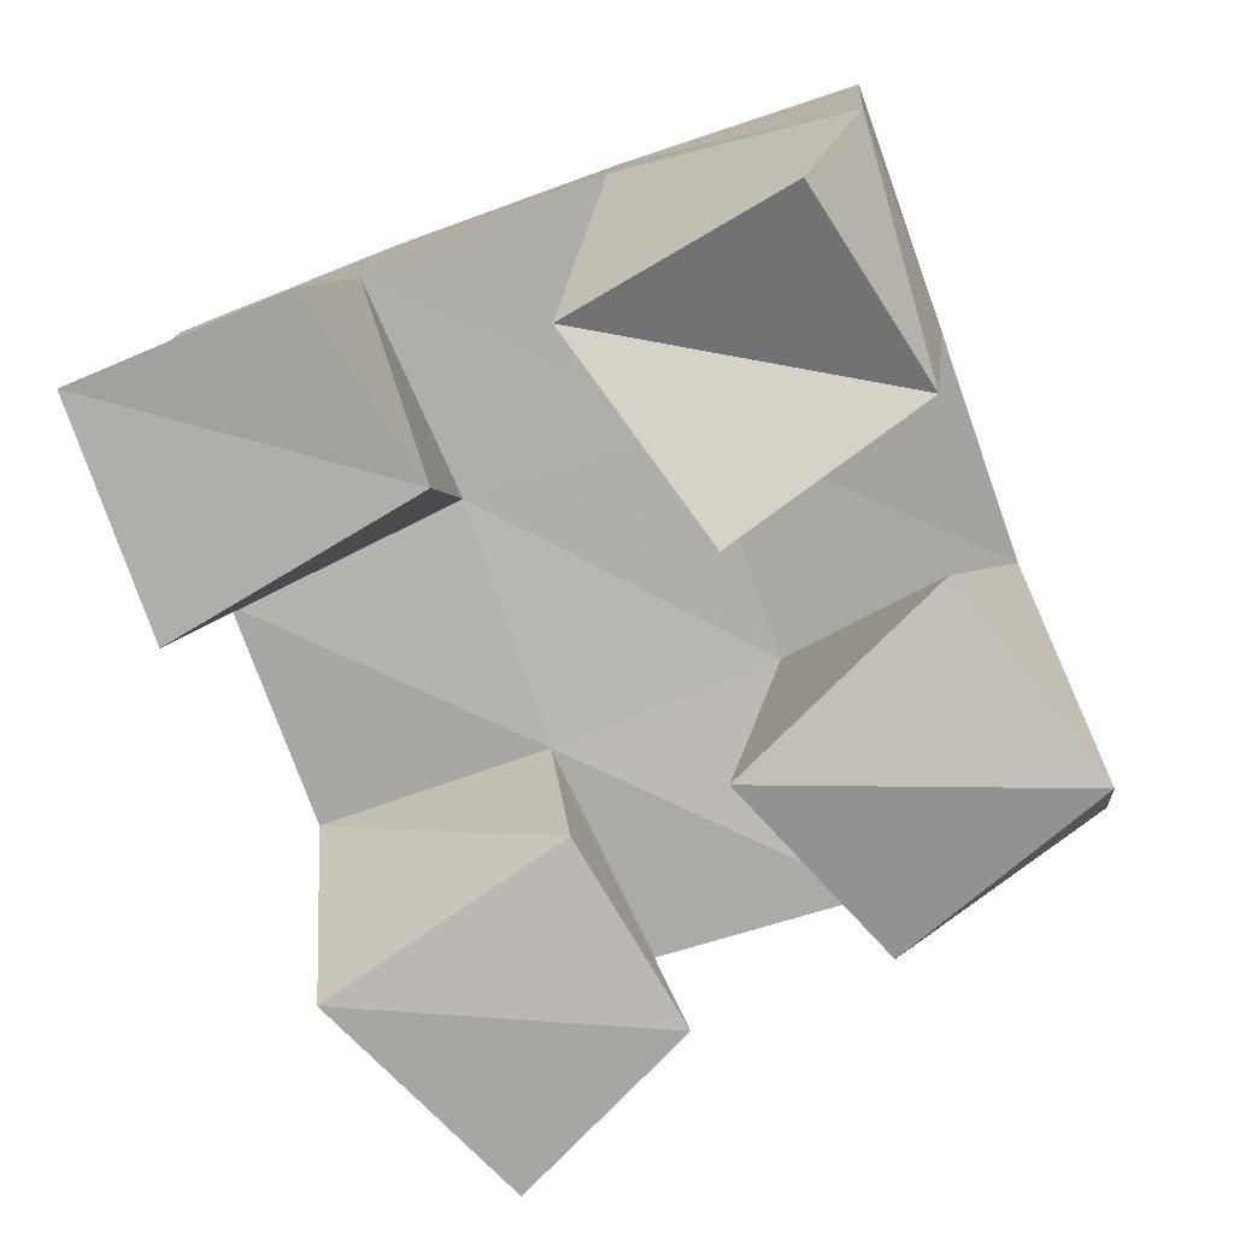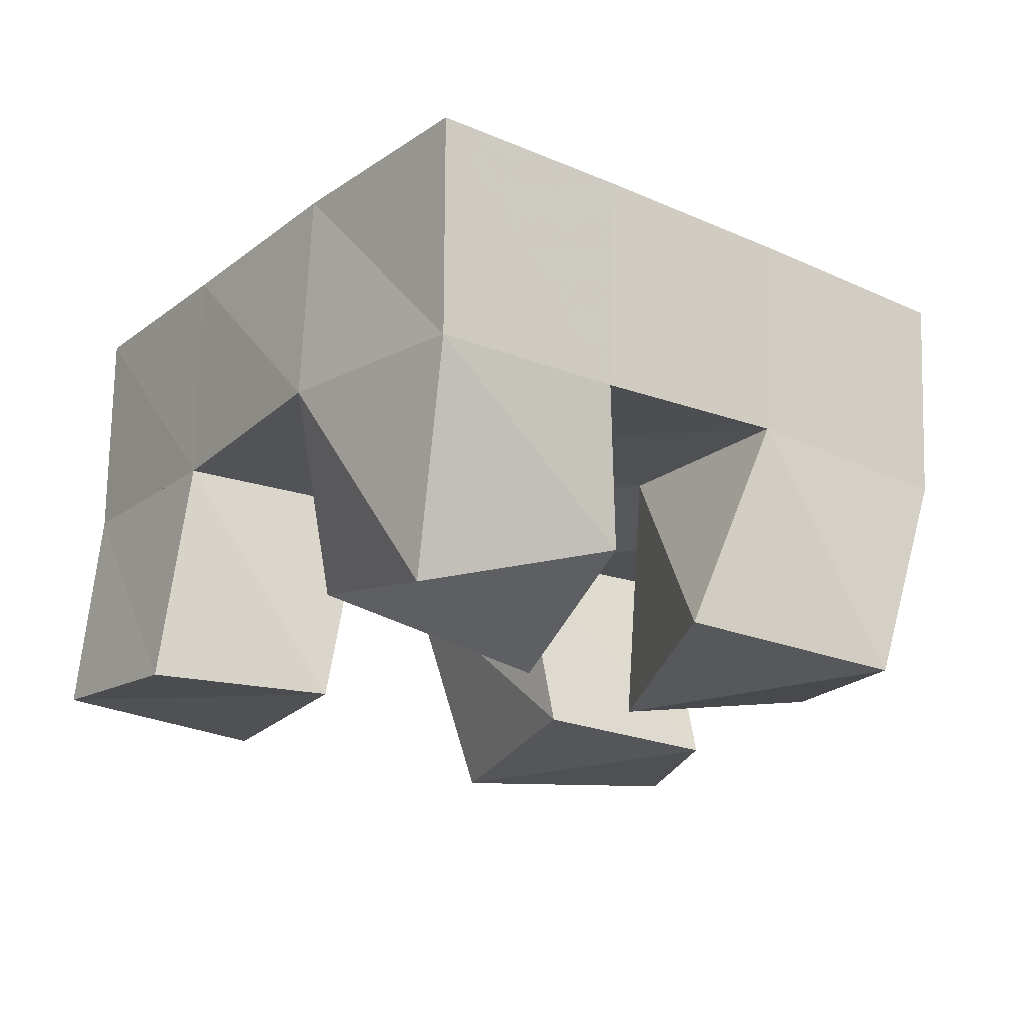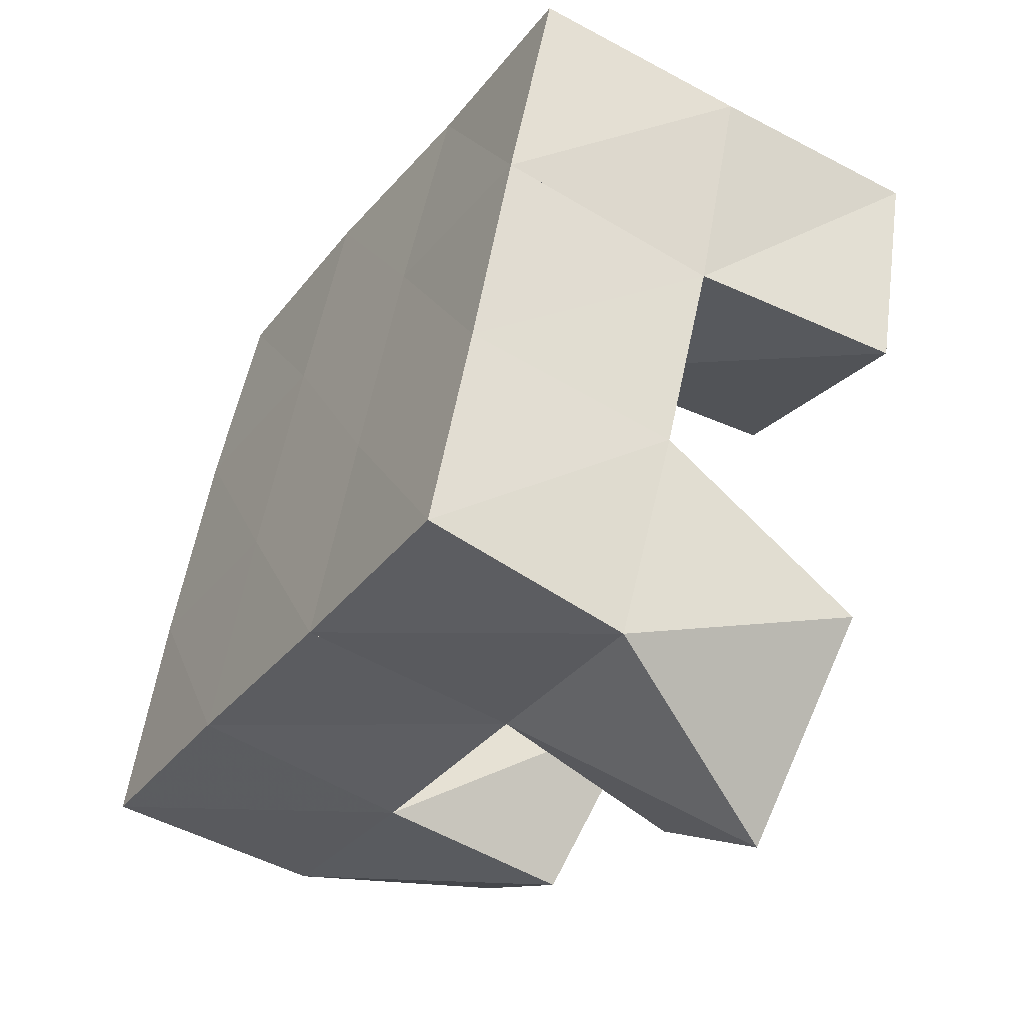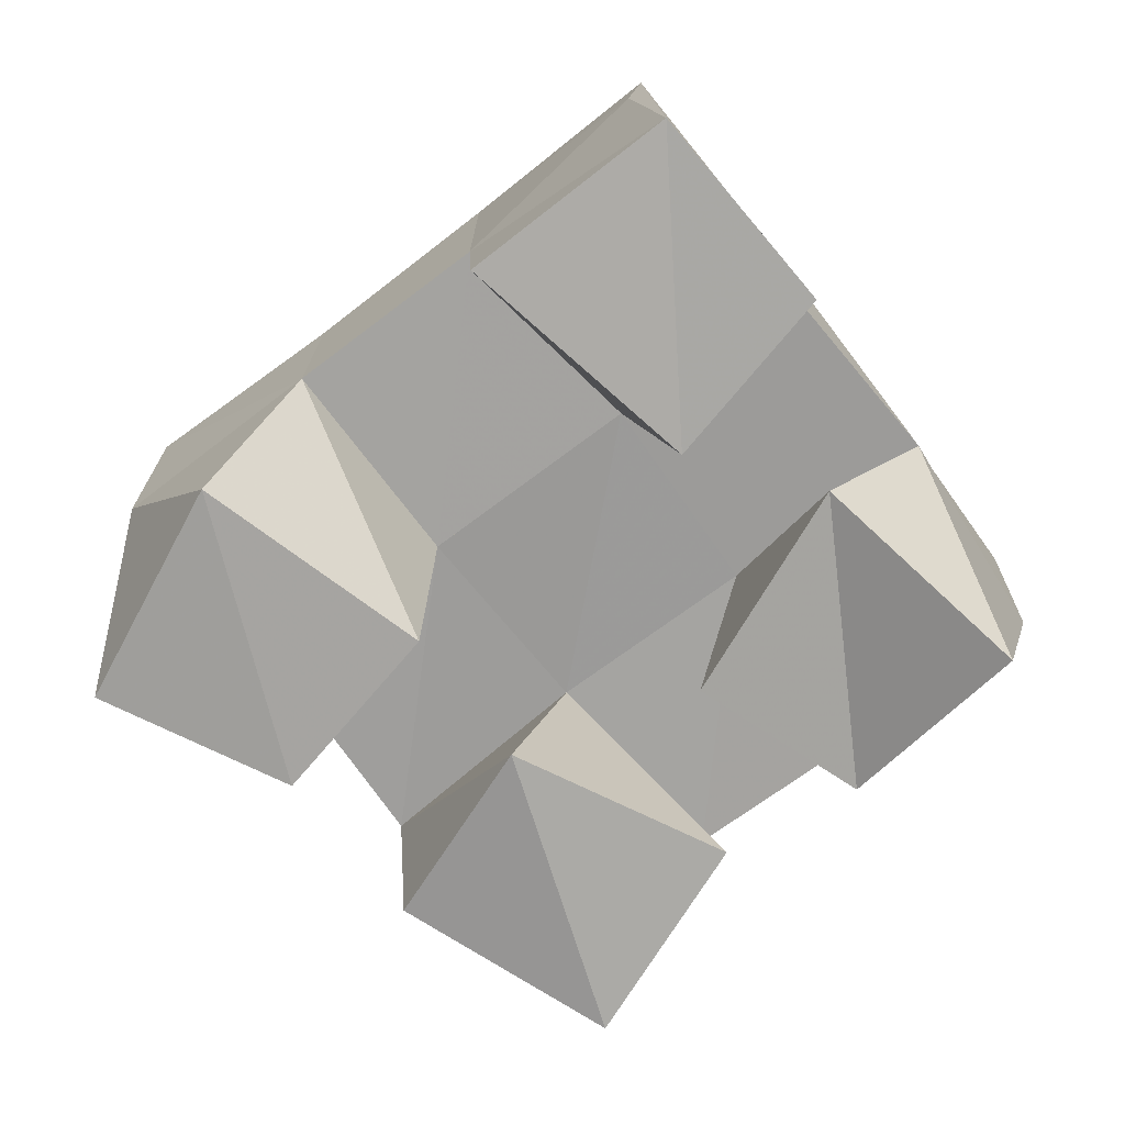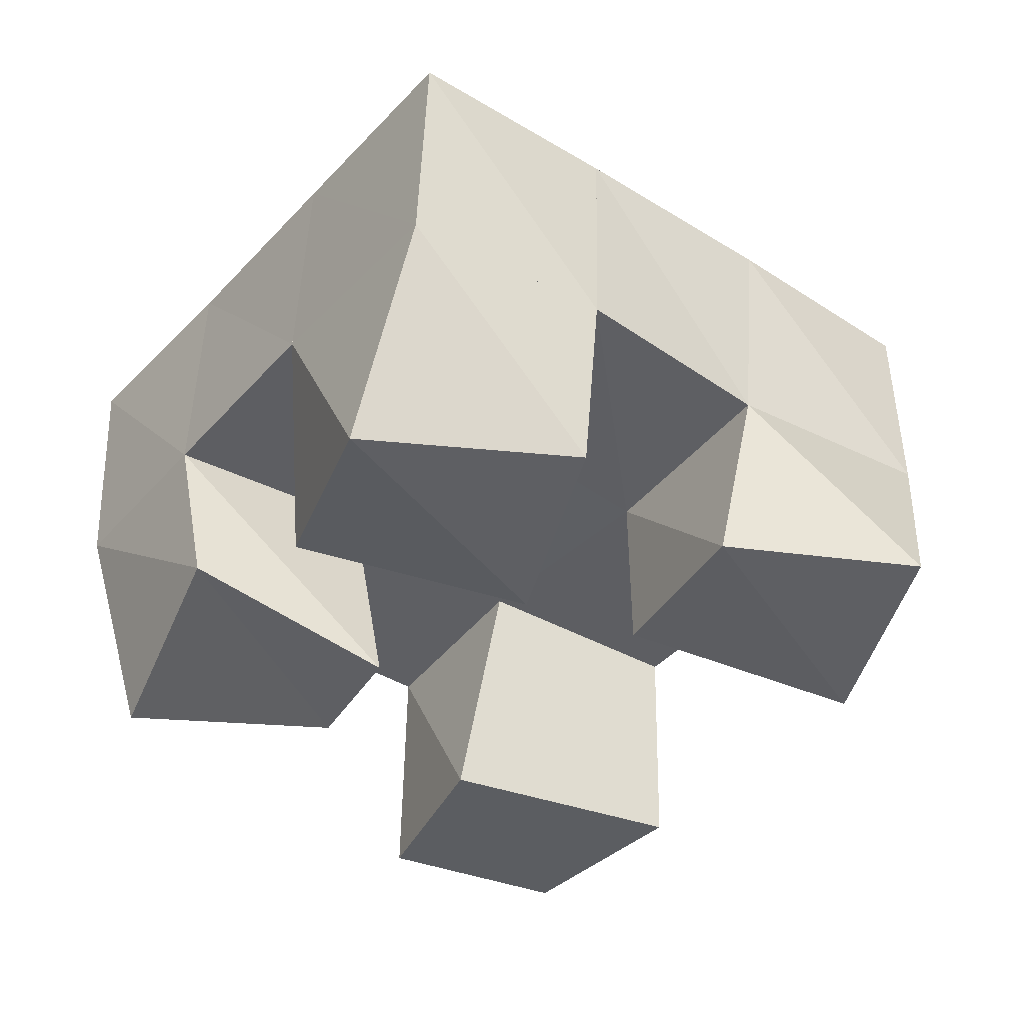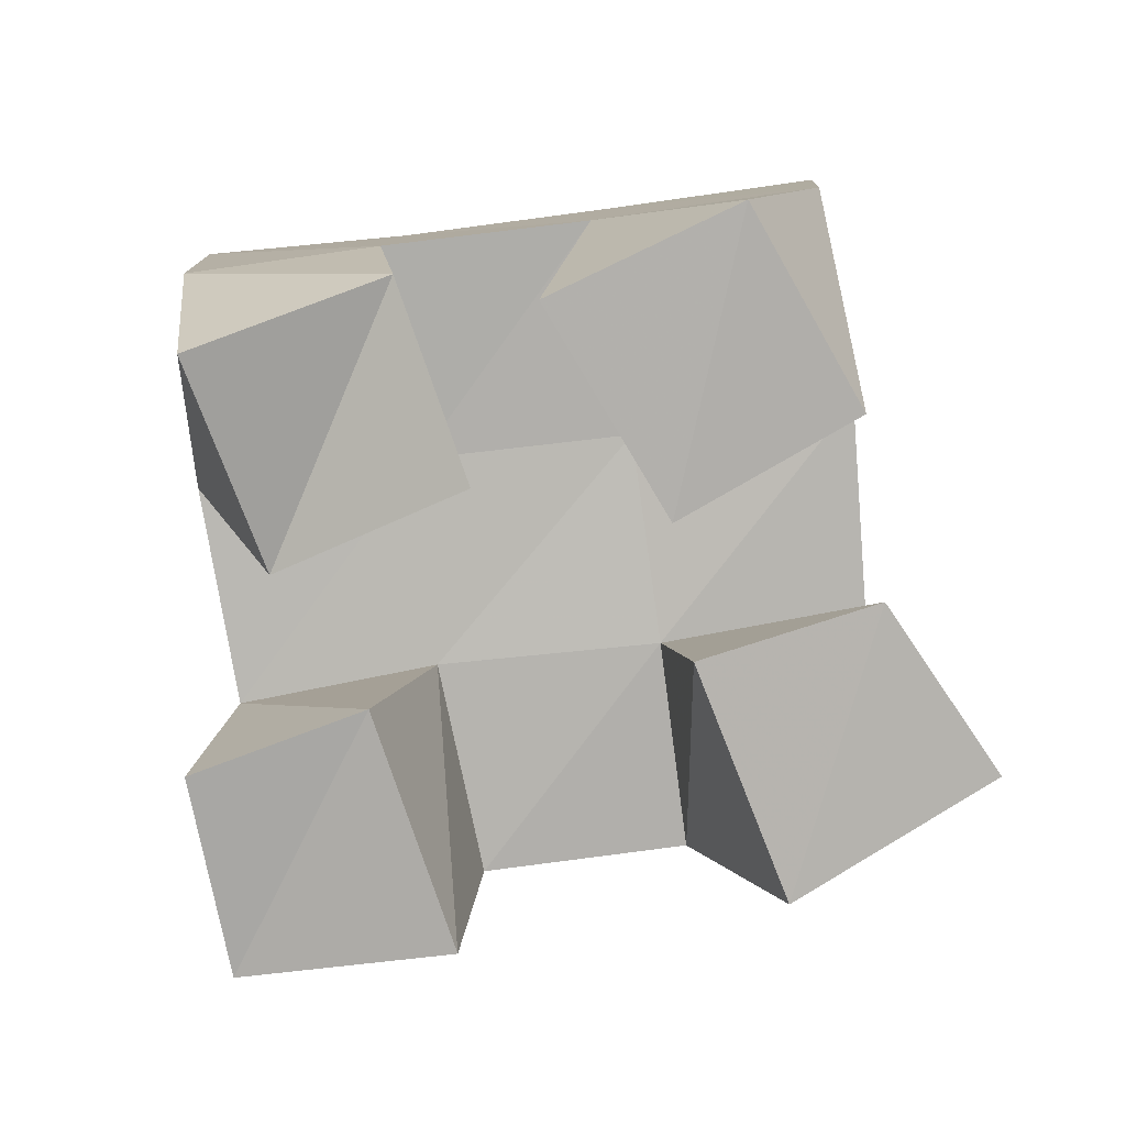
<metadata>
{"format":"obj","ext":"obj","renderer":"f3d","projection":"perspective","resolution":1024,"background":"white","views":[{"elev":13.5,"azim":2.5,"up":"+Z"},{"elev":-19.9,"azim":32.7,"up":"+Y"},{"elev":-54.5,"azim":-122.6,"up":"+Z"},{"elev":-72.3,"azim":-72.8,"up":"+Y"},{"elev":-39.5,"azim":122.8,"up":"+Y"},{"elev":-79.6,"azim":77.3,"up":"+Y"}]}
</metadata>
<code>
v 1.606 0.1018 0.4399
v 1.58 0.1525 0.4492
v 1.638 0.101 0.4741
v 1.627 0.1502 0.4697
v 1.568 0.1 0.4783
v 1.562 0.1509 0.4974
v 1.615 0.1047 0.5106
v 1.609 0.1495 0.5147
v 1.643 0.1 0.5658
v 1.638 0.1553 0.579
v 1.682 0.1159 0.592
v 1.685 0.1526 0.5981
v 1.612 0.1143 0.6046
v 1.62 0.1548 0.6281
v 1.657 0.102 0.6321
v 1.669 0.1528 0.6407
v 1.541 0.1015 0.5465
v 1.545 0.1501 0.543
v 1.591 0.1 0.5769
v 1.592 0.1523 0.5646
v 1.523 0.1046 0.5936
v 1.523 0.1542 0.5869
v 1.567 0.1 0.6126
v 1.572 0.1521 0.6081
v 1.676 0.106 0.487
v 1.674 0.1513 0.484
v 1.714 0.1 0.5226
v 1.72 0.1503 0.5035
v 1.645 0.1 0.5224
v 1.654 0.1555 0.5319
v 1.684 0.1071 0.5603
v 1.701 0.1542 0.5523
v 1.578 0.1995 0.4508
v 1.626 0.1997 0.4664
v 1.562 0.1999 0.4977
v 1.609 0.2008 0.514
v 1.545 0.2014 0.5435
v 1.591 0.2018 0.5615
v 1.527 0.2025 0.5902
v 1.573 0.2019 0.6087
v 1.673 0.2 0.4834
v 1.655 0.2022 0.5309
v 1.637 0.2034 0.5788
v 1.621 0.2037 0.6261
v 1.72 0.1994 0.5005
v 1.702 0.2024 0.5479
v 1.685 0.2042 0.5955
v 1.67 0.2039 0.6423
f 1 2 4
f 3 1 4
f 2 6 8
f 4 2 8
f 6 5 7
f 8 6 7
f 5 1 3
f 7 5 3
f 8 7 3
f 4 8 3
f 2 1 5
f 6 2 5
f 9 10 12
f 11 9 12
f 10 14 16
f 12 10 16
f 14 13 15
f 16 14 15
f 13 9 11
f 15 13 11
f 16 15 11
f 12 16 11
f 10 9 13
f 14 10 13
f 17 18 20
f 19 17 20
f 18 22 24
f 20 18 24
f 22 21 23
f 24 22 23
f 21 17 19
f 23 21 19
f 24 23 19
f 20 24 19
f 18 17 21
f 22 18 21
f 25 26 28
f 27 25 28
f 26 30 32
f 28 26 32
f 30 29 31
f 32 30 31
f 29 25 27
f 31 29 27
f 32 31 27
f 28 32 27
f 26 25 29
f 30 26 29
f 2 33 34
f 4 2 34
f 33 35 36
f 34 33 36
f 35 6 8
f 36 35 8
f 6 2 4
f 8 6 4
f 36 8 4
f 34 36 4
f 33 2 6
f 35 33 6
f 6 35 36
f 8 6 36
f 35 37 38
f 36 35 38
f 37 18 20
f 38 37 20
f 18 6 8
f 20 18 8
f 38 20 8
f 36 38 8
f 35 6 18
f 37 35 18
f 18 37 38
f 20 18 38
f 37 39 40
f 38 37 40
f 39 22 24
f 40 39 24
f 22 18 20
f 24 22 20
f 40 24 20
f 38 40 20
f 37 18 22
f 39 37 22
f 4 34 41
f 26 4 41
f 34 36 42
f 41 34 42
f 36 8 30
f 42 36 30
f 8 4 26
f 30 8 26
f 42 30 26
f 41 42 26
f 34 4 8
f 36 34 8
f 8 36 42
f 30 8 42
f 36 38 43
f 42 36 43
f 38 20 10
f 43 38 10
f 20 8 30
f 10 20 30
f 43 10 30
f 42 43 30
f 36 8 20
f 38 36 20
f 20 38 43
f 10 20 43
f 38 40 44
f 43 38 44
f 40 24 14
f 44 40 14
f 24 20 10
f 14 24 10
f 44 14 10
f 43 44 10
f 38 20 24
f 40 38 24
f 26 41 45
f 28 26 45
f 41 42 46
f 45 41 46
f 42 30 32
f 46 42 32
f 30 26 28
f 32 30 28
f 46 32 28
f 45 46 28
f 41 26 30
f 42 41 30
f 30 42 46
f 32 30 46
f 42 43 47
f 46 42 47
f 43 10 12
f 47 43 12
f 10 30 32
f 12 10 32
f 47 12 32
f 46 47 32
f 42 30 10
f 43 42 10
f 10 43 47
f 12 10 47
f 43 44 48
f 47 43 48
f 44 14 16
f 48 44 16
f 14 10 12
f 16 14 12
f 48 16 12
f 47 48 12
f 43 10 14
f 44 43 14

</code>
